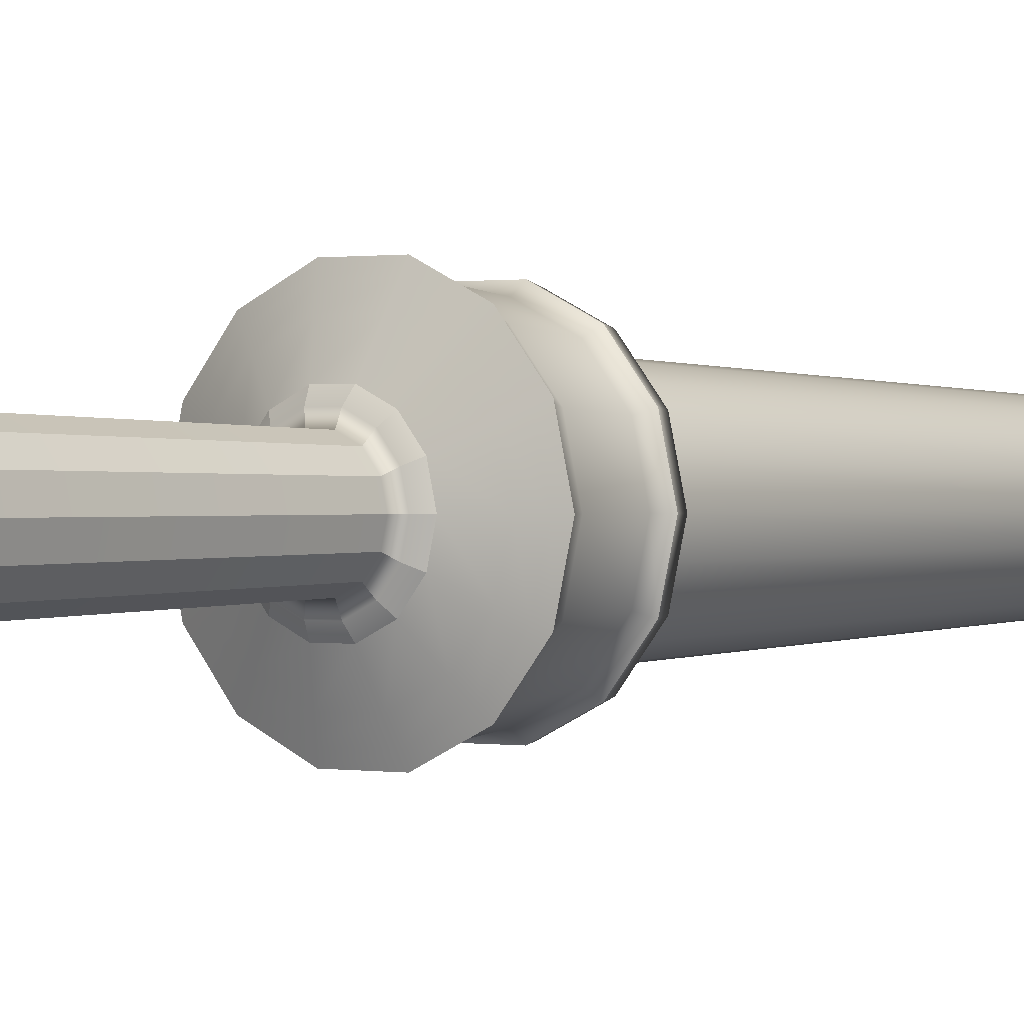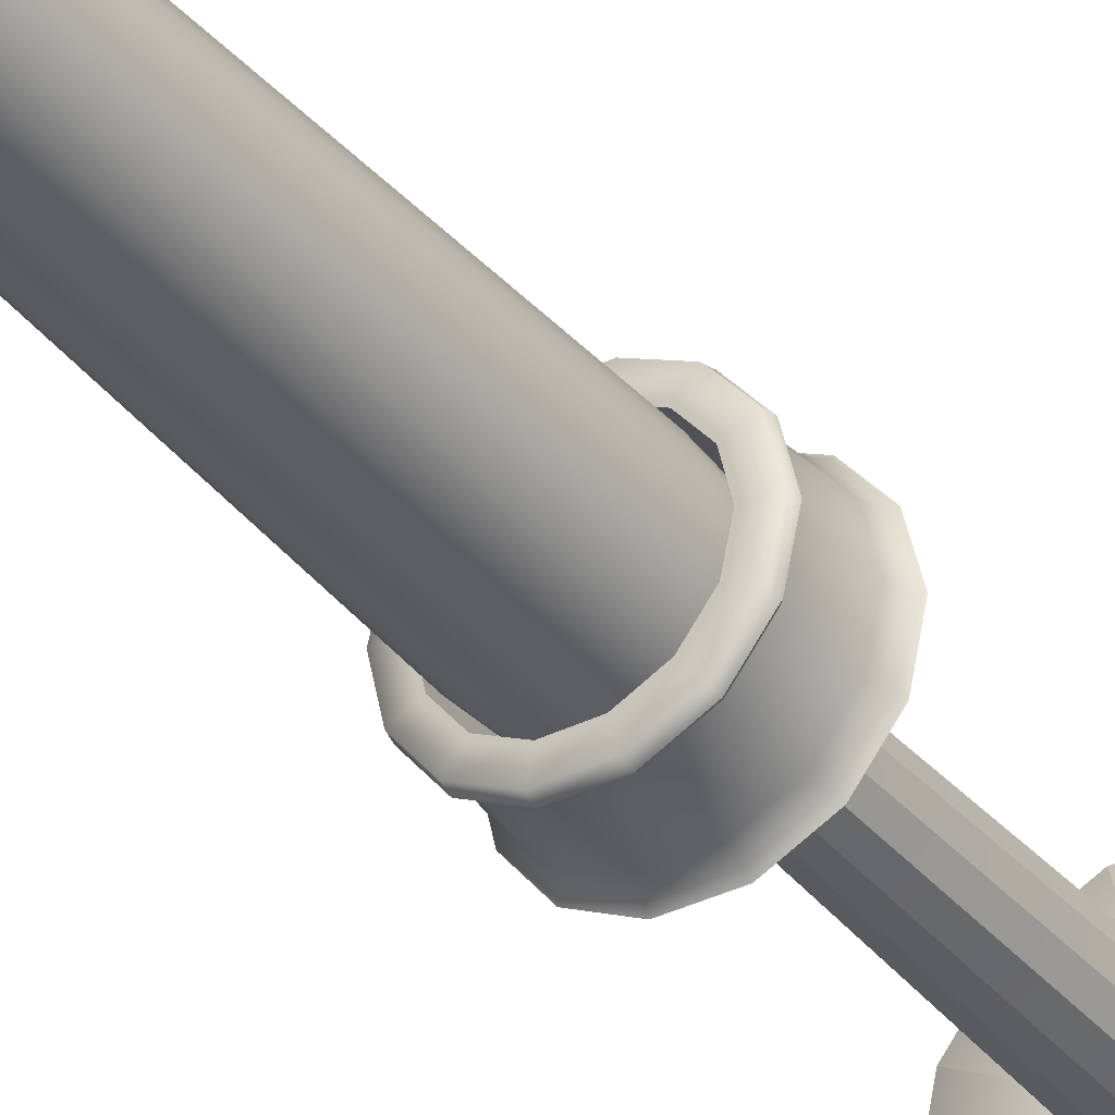
<metadata>
{"format":"obj","ext":"obj","renderer":"f3d","projection":"perspective","resolution":1024,"background":"white","views":[{"elev":0.4,"azim":37.3,"up":"+Z"},{"elev":-35.6,"azim":-146.2,"up":"+Z"}]}
</metadata>
<code>
g default
v 4.237 19.35 -2.04
v 2.932 19.35 -3.677
v 1.046 19.35 -4.585
v -1.046 19.35 -4.585
v -2.932 19.35 -3.677
v -4.237 19.35 -2.04
v -4.703 19.35 -1e-06
v -4.237 19.35 2.04
v -2.932 19.35 3.677
v -1.046 19.35 4.585
v 1.046 19.35 4.585
v 2.932 19.35 3.677
v 4.237 19.35 2.04
v 4.703 19.35 0
v 3.931 22.89 -1.893
v 2.721 22.89 -3.411
v 0.971 22.89 -4.254
v -0.971 22.89 -4.254
v -2.721 22.89 -3.411
v -3.931 22.89 -1.893
v -4.363 22.89 -1e-06
v -3.931 22.89 1.893
v -2.721 22.89 3.411
v -0.971 22.89 4.254
v 0.971 22.89 4.254
v 2.721 22.89 3.411
v 3.931 22.89 1.893
v 4.363 22.89 0
v 3.627 22.5 -1.747
v 2.51 22.5 -3.147
v 0.8958 22.5 -3.925
v -0.8958 22.5 -3.925
v -2.51 22.5 -3.147
v -3.627 22.5 -1.747
v -4.026 22.5 -1e-06
v -3.627 22.5 1.747
v -2.51 22.5 3.147
v -0.8958 22.5 3.925
v 0.8958 22.5 3.925
v 2.51 22.5 3.147
v 3.627 22.5 1.747
v 4.026 22.5 0
v 3.862 20.13 -1.86
v 2.672 20.13 -3.351
v 0.9538 20.13 -4.179
v -0.9538 20.13 -4.179
v -2.672 20.13 -3.351
v -3.862 20.13 -1.86
v -4.286 20.13 -1e-06
v -3.862 20.13 1.86
v -2.672 20.13 3.351
v -0.9538 20.13 4.179
v 0.9538 20.13 4.179
v 2.672 20.13 3.351
v 3.862 20.13 1.86
v 4.286 20.13 0
v 2.978 23.33 -1.434
v 2.061 23.33 -2.584
v 0.7356 23.33 -3.223
v -0.7356 23.33 -3.223
v -2.061 23.33 -2.584
v -2.978 23.33 -1.434
v -3.306 23.33 -1e-06
v -2.978 23.33 1.434
v -2.061 23.33 2.584
v -0.7356 23.33 3.223
v 0.7356 23.33 3.223
v 2.061 23.33 2.584
v 2.978 23.33 1.434
v 3.306 23.33 -0
v 3.434 20.02 -1.654
v 2.377 20.02 -2.98
v 0 20.02 0
v 0.8482 20.02 -3.716
v -0.8482 20.02 -3.716
v -2.377 20.02 -2.98
v -3.434 20.02 -1.654
v -3.812 20.02 -1e-06
v -3.434 20.02 1.654
v -2.377 20.02 2.98
v -0.8482 20.02 3.716
v 0.8482 20.02 3.716
v 2.377 20.02 2.98
v 3.434 20.02 1.654
v 3.812 20.02 -0
v 3.836 23.33 -1.847
v 2.654 23.33 -3.329
v 0.9473 23.33 -4.151
v -0.9473 23.33 -4.151
v -2.654 23.33 -3.329
v -3.836 23.33 -1.847
v -4.257 23.33 -1e-06
v -3.836 23.33 1.847
v -2.654 23.33 3.329
v -0.9473 23.33 4.151
v 0.9473 23.33 4.151
v 2.654 23.33 3.329
v 3.836 23.33 1.847
v 4.257 23.33 -0
v 2.119 18.49 -1.02
v 2.351 18.49 0
v 2.119 18.49 1.02
v 1.466 18.49 1.838
v 0.5232 18.49 2.292
v -0.5232 18.49 2.292
v -1.466 18.49 1.838
v -2.119 18.49 1.02
v -2.351 18.49 -0
v -2.119 18.49 -1.02
v -1.466 18.49 -1.838
v -0.5232 18.49 -2.292
v 0.5232 18.49 -2.292
v 1.466 18.49 -1.838
v 3.866 19.2 -1.862
v 4.291 19.2 0
v 3.866 19.2 1.862
v 2.676 19.2 3.355
v 0.9549 19.2 4.184
v -0.9549 19.2 4.184
v -2.676 19.2 3.355
v -3.866 19.2 1.862
v -4.291 19.2 -1e-06
v -3.866 19.2 -1.862
v -2.676 19.2 -3.355
v -0.9549 19.2 -4.184
v 0.9549 19.2 -4.184
v 2.676 19.2 -3.355
v 1.176 3.176 -1.488
v 1.704 3.176 -0.8257
v 0.4125 3.176 -1.855
v -0.4344 3.176 -1.855
v -1.197 3.176 -1.488
v -1.726 3.176 -0.8257
v -1.914 3.176 -0
v -1.726 3.176 0.8257
v -1.197 3.176 1.488
v -0.4344 3.176 1.855
v 0.4125 3.176 1.855
v 1.176 3.176 1.488
v 1.704 3.176 0.8257
v 1.892 3.176 0
v 3.272 18.96 -1.576
v 2.264 18.96 -2.839
v 0.8081 18.96 -3.541
v -0.8081 18.96 -3.541
v -2.264 18.96 -2.839
v -3.272 18.96 -1.576
v -3.632 18.96 -1e-06
v -3.272 18.96 1.576
v -2.264 18.96 2.839
v -0.8081 18.96 3.541
v 0.8081 18.96 3.541
v 2.264 18.96 2.839
v 3.272 18.96 1.576
v 3.632 18.96 0
v 0.9443 18.15 -1.186
v 1.365 18.15 -0.6579
v 1.515 18.15 0
v 1.365 18.15 0.6579
v 0.9443 18.15 1.186
v 0.3363 18.15 1.478
v -0.3386 18.15 1.478
v -0.9466 18.15 1.186
v -1.367 18.15 0.6579
v -1.517 18.15 -0
v -1.367 18.15 -0.6579
v -0.9466 18.15 -1.186
v -0.3386 18.15 -1.478
v 0.3363 18.15 -1.478
v 1.205 3.012 -1.526
v 1.746 3.012 -0.8468
v 0.4222 3.012 -1.903
v -0.4464 3.012 -1.903
v -1.229 3.012 -1.526
v -1.77 3.012 -0.8468
v -1.964 3.012 -0
v -1.77 3.012 0.8468
v -1.229 3.012 1.526
v -0.4464 3.012 1.903
v 0.4222 3.012 1.903
v 1.205 3.012 1.526
v 1.746 3.012 0.8468
v 1.94 3.012 0
v 4.117 0.6822 -5.178
v 5.954 0.6822 -2.873
v -0.0121 0.7886 0
v 1.462 0.6822 -6.456
v -1.486 0.6822 -6.456
v -4.141 0.6822 -5.178
v -5.979 0.6822 -2.873
v -6.634 0.6822 -1e-06
v -5.979 0.6822 2.873
v -4.141 0.6822 5.178
v -1.486 0.6822 6.456
v 1.462 0.6822 6.456
v 4.117 0.6822 5.178
v 5.954 0.6822 2.873
v 6.61 0.6822 0
v 4.049 19.55 -1.95
v 2.802 19.55 -3.514
v 1 19.55 -4.382
v -1 19.55 -4.382
v -2.802 19.55 -3.514
v -4.049 19.55 -1.95
v -4.494 19.55 -1e-06
v -4.049 19.55 1.95
v -2.802 19.55 3.514
v -1 19.55 4.382
v 1 19.55 4.382
v 2.802 19.55 3.514
v 4.049 19.55 1.95
v 4.494 19.55 0
v 3.83 1.578 -4.818
v 5.54 1.578 -2.674
v 6.15 1.578 0
v 5.54 1.578 2.674
v 3.83 1.578 4.818
v 1.359 1.578 6.008
v -1.383 1.578 6.008
v -3.854 1.578 4.818
v -5.564 1.578 2.674
v -6.175 1.578 -1e-06
v -5.564 1.578 -2.674
v -3.854 1.578 -4.818
v -1.383 1.578 -6.008
v 1.359 1.578 -6.008
v 1.972 1.413 -2.488
v 2.855 1.413 -1.381
v 3.17 1.413 0
v 2.855 1.413 1.381
v 1.972 1.413 2.488
v 0.6959 1.413 3.102
v -0.7201 1.413 3.102
v -1.996 1.413 2.488
v -2.879 1.413 1.381
v -3.194 1.413 -1e-06
v -2.879 1.413 -1.381
v -1.996 1.413 -2.488
v -0.7201 1.413 -3.102
v 0.6959 1.413 -3.102
v 1.205 18.23 -1.512
v 1.742 18.23 -0.8391
v 1.933 18.23 0
v 1.742 18.23 0.8391
v 1.205 18.23 1.512
v 0.4297 18.23 1.885
v -0.4309 18.23 1.885
v -1.206 18.23 1.512
v -1.743 18.23 0.8391
v -1.934 18.23 -0
v -1.743 18.23 -0.8391
v -1.206 18.23 -1.512
v -0.4309 18.23 -1.885
v 0.4297 18.23 -1.885
v 1.896 1.567 -2.392
v 2.745 1.567 -1.328
v 3.048 1.567 0
v 2.745 1.567 1.328
v 1.896 1.567 2.392
v 0.6688 1.567 2.983
v -0.693 1.567 2.983
v -1.92 1.567 2.392
v -2.769 1.567 1.328
v -3.072 1.567 -1e-06
v -2.769 1.567 -1.328
v -1.92 1.567 -2.392
v -0.693 1.567 -2.983
v 0.6688 1.567 -2.983
v 1.401 2.29 -1.772
v 2.03 2.29 -0.9835
v 2.255 2.29 0
v 2.03 2.29 0.9835
v 1.401 2.29 1.772
v 0.4923 2.29 2.21
v -0.5165 2.29 2.21
v -1.425 2.29 1.772
v -2.054 2.29 0.9835
v -2.279 2.29 -0
v -2.054 2.29 -0.9835
v -1.425 2.29 -1.772
v -0.5165 2.29 -2.21
v 0.4923 2.29 -2.21
v 3.111 23.33 -1.498
v 3.453 23.33 -0
v 3.111 23.33 1.498
v 2.153 23.33 2.7
v 0.7684 23.33 3.367
v -0.7684 23.33 3.367
v -2.153 23.33 2.7
v -3.111 23.33 1.498
v -3.453 23.33 -1e-06
v -3.111 23.33 -1.498
v -2.153 23.33 -2.7
v -0.7684 23.33 -3.367
v 0.7684 23.33 -3.367
v 2.153 23.33 -2.7
g candlestick_base
f 29 30 16 15
f 30 31 17 16
f 31 32 18 17
f 32 33 19 18
f 33 34 20 19
f 34 35 21 20
f 35 36 22 21
f 36 37 23 22
f 37 38 24 23
f 38 39 25 24
f 39 40 26 25
f 40 41 27 26
f 41 42 28 27
f 42 29 15 28
f 184 185 186
f 187 184 186
f 188 187 186
f 189 188 186
f 190 189 186
f 191 190 186
f 192 191 186
f 193 192 186
f 194 193 186
f 195 194 186
f 196 195 186
f 197 196 186
f 198 197 186
f 185 198 186
f 71 72 73
f 72 74 73
f 74 75 73
f 75 76 73
f 76 77 73
f 77 78 73
f 78 79 73
f 79 80 73
f 80 81 73
f 81 82 73
f 82 83 73
f 83 84 73
f 84 85 73
f 85 71 73
f 43 44 30 29
f 44 45 31 30
f 45 46 32 31
f 46 47 33 32
f 47 48 34 33
f 48 49 35 34
f 49 50 36 35
f 50 51 37 36
f 51 52 38 37
f 52 53 39 38
f 53 54 40 39
f 54 55 41 40
f 55 56 42 41
f 56 43 29 42
f 199 200 44 43
f 200 201 45 44
f 201 202 46 45
f 202 203 47 46
f 203 204 48 47
f 204 205 49 48
f 205 206 50 49
f 206 207 51 50
f 207 208 52 51
f 208 209 53 52
f 209 210 54 53
f 210 211 55 54
f 211 212 56 55
f 212 199 43 56
f 86 87 296 283
f 87 88 295 296
f 88 89 294 295
f 89 90 293 294
f 90 91 292 293
f 91 92 291 292
f 92 93 290 291
f 93 94 289 290
f 94 95 288 289
f 95 96 287 288
f 96 97 286 287
f 97 98 285 286
f 98 99 284 285
f 99 86 283 284
f 57 58 72 71
f 58 59 74 72
f 59 60 75 74
f 60 61 76 75
f 61 62 77 76
f 62 63 78 77
f 63 64 79 78
f 64 65 80 79
f 65 66 81 80
f 66 67 82 81
f 67 68 83 82
f 68 69 84 83
f 69 70 85 84
f 70 57 71 85
f 15 16 87 86
f 16 17 88 87
f 17 18 89 88
f 18 19 90 89
f 19 20 91 90
f 20 21 92 91
f 21 22 93 92
f 22 23 94 93
f 23 24 95 94
f 24 25 96 95
f 25 26 97 96
f 26 27 98 97
f 27 28 99 98
f 28 15 86 99
f 114 115 155 142
f 115 116 154 155
f 116 117 153 154
f 117 118 152 153
f 118 119 151 152
f 119 120 150 151
f 120 121 149 150
f 121 122 148 149
f 122 123 147 148
f 123 124 146 147
f 124 125 145 146
f 125 126 144 145
f 126 127 143 144
f 127 114 142 143
f 1 14 115 114
f 14 13 116 115
f 13 12 117 116
f 12 11 118 117
f 11 10 119 118
f 10 9 120 119
f 9 8 121 120
f 8 7 122 121
f 7 6 123 122
f 6 5 124 123
f 5 4 125 124
f 4 3 126 125
f 3 2 127 126
f 2 1 114 127
f 156 157 129 128
f 169 156 128 130
f 168 169 130 131
f 167 168 131 132
f 166 167 132 133
f 165 166 133 134
f 164 165 134 135
f 163 164 135 136
f 162 163 136 137
f 161 162 137 138
f 160 161 138 139
f 159 160 139 140
f 158 159 140 141
f 157 158 141 129
f 143 142 100 113
f 144 143 113 112
f 145 144 112 111
f 146 145 111 110
f 147 146 110 109
f 148 147 109 108
f 149 148 108 107
f 150 149 107 106
f 151 150 106 105
f 152 151 105 104
f 153 152 104 103
f 154 153 103 102
f 155 154 102 101
f 142 155 101 100
f 241 242 157 156
f 242 243 158 157
f 243 244 159 158
f 244 245 160 159
f 245 246 161 160
f 246 247 162 161
f 247 248 163 162
f 248 249 164 163
f 249 250 165 164
f 250 251 166 165
f 251 252 167 166
f 252 253 168 167
f 253 254 169 168
f 254 241 156 169
f 128 129 171 170
f 130 128 170 172
f 131 130 172 173
f 132 131 173 174
f 133 132 174 175
f 134 133 175 176
f 135 134 176 177
f 136 135 177 178
f 137 136 178 179
f 138 137 179 180
f 139 138 180 181
f 140 139 181 182
f 141 140 182 183
f 129 141 183 171
f 213 214 185 184
f 226 213 184 187
f 225 226 187 188
f 224 225 188 189
f 223 224 189 190
f 222 223 190 191
f 221 222 191 192
f 220 221 192 193
f 219 220 193 194
f 218 219 194 195
f 217 218 195 196
f 216 217 196 197
f 215 216 197 198
f 214 215 198 185
f 1 2 200 199
f 2 3 201 200
f 3 4 202 201
f 4 5 203 202
f 5 6 204 203
f 6 7 205 204
f 7 8 206 205
f 8 9 207 206
f 9 10 208 207
f 10 11 209 208
f 11 12 210 209
f 12 13 211 210
f 13 14 212 211
f 14 1 199 212
f 227 228 214 213
f 228 229 215 214
f 229 230 216 215
f 230 231 217 216
f 231 232 218 217
f 232 233 219 218
f 233 234 220 219
f 234 235 221 220
f 235 236 222 221
f 236 237 223 222
f 237 238 224 223
f 238 239 225 224
f 239 240 226 225
f 240 227 213 226
f 255 256 228 227
f 256 257 229 228
f 257 258 230 229
f 258 259 231 230
f 259 260 232 231
f 260 261 233 232
f 261 262 234 233
f 262 263 235 234
f 263 264 236 235
f 264 265 237 236
f 265 266 238 237
f 266 267 239 238
f 267 268 240 239
f 268 255 227 240
f 113 100 242 241
f 100 101 243 242
f 101 102 244 243
f 102 103 245 244
f 103 104 246 245
f 104 105 247 246
f 105 106 248 247
f 106 107 249 248
f 107 108 250 249
f 108 109 251 250
f 109 110 252 251
f 110 111 253 252
f 111 112 254 253
f 112 113 241 254
f 269 270 256 255
f 270 271 257 256
f 271 272 258 257
f 272 273 259 258
f 273 274 260 259
f 274 275 261 260
f 275 276 262 261
f 276 277 263 262
f 277 278 264 263
f 278 279 265 264
f 279 280 266 265
f 280 281 267 266
f 281 282 268 267
f 282 269 255 268
f 170 171 270 269
f 171 183 271 270
f 183 182 272 271
f 182 181 273 272
f 181 180 274 273
f 180 179 275 274
f 179 178 276 275
f 178 177 277 276
f 177 176 278 277
f 176 175 279 278
f 175 174 280 279
f 174 173 281 280
f 173 172 282 281
f 172 170 269 282
f 284 283 57 70
f 285 284 70 69
f 286 285 69 68
f 287 286 68 67
f 288 287 67 66
f 289 288 66 65
f 290 289 65 64
f 291 290 64 63
f 292 291 63 62
f 293 292 62 61
f 294 293 61 60
f 295 294 60 59
f 296 295 59 58
f 283 296 58 57
g default
v 2.779 20.81 -0.9029
v 2.364 20.81 -1.717
v 1.717 20.81 -2.364
v 0.9029 20.81 -2.779
v 0 20.81 -2.922
v -0.9029 20.81 -2.779
v -1.717 20.81 -2.364
v -2.364 20.81 -1.717
v -2.779 20.81 -0.9029
v -2.922 20.81 0
v -2.779 20.81 0.9029
v -2.364 20.81 1.717
v -1.717 20.81 2.364
v -0.9029 20.81 2.779
v -0 20.81 2.922
v 0.9029 20.81 2.779
v 1.717 20.81 2.364
v 2.364 20.81 1.717
v 2.779 20.81 0.9029
v 2.922 20.81 0
v 1.667 43.49 -0.5418
v 1.418 43.49 -1.031
v 1.031 43.49 -1.418
v 0.5418 43.49 -1.667
v -0 43.49 -1.753
v -0.5418 43.49 -1.667
v -1.031 43.49 -1.418
v -1.418 43.49 -1.031
v -1.667 43.49 -0.5418
v -1.753 43.49 -0
v -1.667 43.49 0.5418
v -1.418 43.49 1.031
v -1.031 43.49 1.418
v -0.5418 43.49 1.667
v -0 43.49 1.753
v 0.5418 43.49 1.667
v 1.031 43.49 1.418
v 1.418 43.49 1.031
v 1.667 43.49 0.5418
v 1.753 43.49 -0
v 0 20.81 0
v 0.2752 43.49 -0.08941
v 0.2341 43.49 -0.1701
v 0.1701 43.49 -0.2341
v 0.08941 43.49 -0.2752
v -0 43.49 -0.2893
v -0.08941 43.49 -0.2752
v -0.1701 43.49 -0.2341
v -0.2341 43.49 -0.1701
v -0.2752 43.49 -0.08941
v -0.2893 43.49 -0
v -0.2752 43.49 0.08941
v -0.2341 43.49 0.1701
v -0.1701 43.49 0.2341
v -0.08941 43.49 0.2752
v -0 43.49 0.2893
v 0.08941 43.49 0.2752
v 0.1701 43.49 0.2341
v 0.2341 43.49 0.1701
v 0.2752 43.49 0.08941
v 0.2893 43.49 -0
v 0.2752 46.82 -0.08941
v 0.2341 46.82 -0.1701
v 0 46.82 0
v 0.1701 46.82 -0.2341
v 0.08941 46.82 -0.2752
v -0 46.82 -0.2893
v -0.08941 46.82 -0.2752
v -0.1701 46.82 -0.2341
v -0.2341 46.82 -0.1701
v -0.2752 46.82 -0.08941
v -0.2893 46.82 -0
v -0.2752 46.82 0.08941
v -0.2341 46.82 0.1701
v -0.1701 46.82 0.2341
v -0.08941 46.82 0.2752
v -0 46.82 0.2893
v 0.08941 46.82 0.2752
v 0.1701 46.82 0.2341
v 0.2341 46.82 0.1701
v 0.2752 46.82 0.08941
v 0.2893 46.82 -0
v 2.235 43.24 -0.7264
v 1.902 43.24 -1.382
v 1.382 43.24 -1.902
v 0.7264 43.24 -2.235
v -0 43.24 -2.351
v -0.7264 43.24 -2.235
v -1.382 43.24 -1.902
v -1.902 43.24 -1.382
v -2.235 43.24 -0.7264
v -2.351 43.24 -0
v -2.235 43.24 0.7264
v -1.902 43.24 1.382
v -1.382 43.24 1.902
v -0.7264 43.24 2.235
v -0 43.24 2.351
v 0.7264 43.24 2.235
v 1.382 43.24 1.902
v 1.902 43.24 1.382
v 2.235 43.24 0.7264
v 2.351 43.24 -0
v 0.2752 43.88 -0.08941
v 0.2341 43.88 -0.1701
v 0.1701 43.88 -0.2341
v 0.08941 43.88 -0.2752
v -0 43.88 -0.2893
v -0.08941 43.88 -0.2752
v -0.1701 43.88 -0.2341
v -0.2341 43.88 -0.1701
v -0.2752 43.88 -0.08941
v -0.2893 43.88 -0
v -0.2752 43.88 0.08941
v -0.2341 43.88 0.1701
v -0.1701 43.88 0.2341
v -0.08941 43.88 0.2752
v -0 43.88 0.2893
v 0.08941 43.88 0.2752
v 0.1701 43.88 0.2341
v 0.2341 43.88 0.1701
v 0.2752 43.88 0.08941
v 0.2893 43.88 -0
v 0.2752 46.53 -0.08941
v 0.2893 46.53 -0
v 0.2752 46.53 0.08941
v 0.2341 46.53 0.1701
v 0.1701 46.53 0.2341
v 0.08941 46.53 0.2752
v -0 46.53 0.2893
v -0.08941 46.53 0.2752
v -0.1701 46.53 0.2341
v -0.2341 46.53 0.1701
v -0.2752 46.53 0.08941
v -0.2893 46.53 -0
v -0.2752 46.53 -0.08941
v -0.2341 46.53 -0.1701
v -0.1701 46.53 -0.2341
v -0.08941 46.53 -0.2752
v -0 46.53 -0.2893
v 0.08941 46.53 -0.2752
v 0.1701 46.53 -0.2341
v 0.2341 46.53 -0.1701
v 1.781 43.35 -0.5787
v 1.873 43.35 -0
v 1.781 43.35 0.5787
v 1.515 43.35 1.101
v 1.101 43.35 1.515
v 0.5787 43.35 1.781
v -0 43.35 1.873
v -0.5787 43.35 1.781
v -1.101 43.35 1.515
v -1.515 43.35 1.101
v -1.781 43.35 0.5787
v -1.873 43.35 -0
v -1.781 43.35 -0.5787
v -1.515 43.35 -1.101
v -1.101 43.35 -1.515
v -0.5787 43.35 -1.781
v -0 43.35 -1.873
v 0.5787 43.35 -1.781
v 1.101 43.35 -1.515
v 1.515 43.35 -1.101
v 2.895 23.58 -0.9405
v 2.462 23.58 -1.789
v 1.789 23.58 -2.462
v 0.9405 23.58 -2.895
v 0 23.58 -3.044
v -0.9405 23.58 -2.895
v -1.789 23.58 -2.462
v -2.462 23.58 -1.789
v -2.895 23.58 -0.9405
v -3.044 23.58 0
v -2.895 23.58 0.9405
v -2.462 23.58 1.789
v -1.789 23.58 2.462
v -0.9405 23.58 2.895
v -0 23.58 3.044
v 0.9405 23.58 2.895
v 1.789 23.58 2.462
v 2.462 23.58 1.789
v 2.895 23.58 0.9405
v 3.044 23.58 0
g candlestick
f 379 380 458 439
f 380 381 457 458
f 381 382 456 457
f 382 383 455 456
f 383 384 454 455
f 384 385 453 454
f 385 386 452 453
f 386 387 451 452
f 387 388 450 451
f 388 389 449 450
f 389 390 448 449
f 390 391 447 448
f 391 392 446 447
f 392 393 445 446
f 393 394 444 445
f 394 395 443 444
f 395 396 442 443
f 396 397 441 442
f 397 398 440 441
f 398 379 439 440
f 298 297 337
f 299 298 337
f 300 299 337
f 301 300 337
f 302 301 337
f 303 302 337
f 304 303 337
f 305 304 337
f 306 305 337
f 307 306 337
f 308 307 337
f 309 308 337
f 310 309 337
f 311 310 337
f 312 311 337
f 313 312 337
f 314 313 337
f 315 314 337
f 316 315 337
f 297 316 337
f 358 359 360
f 359 361 360
f 361 362 360
f 362 363 360
f 363 364 360
f 364 365 360
f 365 366 360
f 366 367 360
f 367 368 360
f 368 369 360
f 369 370 360
f 370 371 360
f 371 372 360
f 372 373 360
f 373 374 360
f 374 375 360
f 375 376 360
f 376 377 360
f 377 378 360
f 378 358 360
f 317 318 339 338
f 318 319 340 339
f 319 320 341 340
f 320 321 342 341
f 321 322 343 342
f 322 323 344 343
f 323 324 345 344
f 324 325 346 345
f 325 326 347 346
f 326 327 348 347
f 327 328 349 348
f 328 329 350 349
f 329 330 351 350
f 330 331 352 351
f 331 332 353 352
f 332 333 354 353
f 333 334 355 354
f 334 335 356 355
f 335 336 357 356
f 336 317 338 357
f 399 400 438 419
f 400 401 437 438
f 401 402 436 437
f 402 403 435 436
f 403 404 434 435
f 404 405 433 434
f 405 406 432 433
f 406 407 431 432
f 407 408 430 431
f 408 409 429 430
f 409 410 428 429
f 410 411 427 428
f 411 412 426 427
f 412 413 425 426
f 413 414 424 425
f 414 415 423 424
f 415 416 422 423
f 416 417 421 422
f 417 418 420 421
f 418 399 419 420
f 459 460 380 379
f 460 461 381 380
f 461 462 382 381
f 462 463 383 382
f 463 464 384 383
f 464 465 385 384
f 465 466 386 385
f 466 467 387 386
f 467 468 388 387
f 468 469 389 388
f 469 470 390 389
f 470 471 391 390
f 471 472 392 391
f 472 473 393 392
f 473 474 394 393
f 474 475 395 394
f 475 476 396 395
f 476 477 397 396
f 477 478 398 397
f 478 459 379 398
f 338 339 400 399
f 339 340 401 400
f 340 341 402 401
f 341 342 403 402
f 342 343 404 403
f 343 344 405 404
f 344 345 406 405
f 345 346 407 406
f 346 347 408 407
f 347 348 409 408
f 348 349 410 409
f 349 350 411 410
f 350 351 412 411
f 351 352 413 412
f 352 353 414 413
f 353 354 415 414
f 354 355 416 415
f 355 356 417 416
f 356 357 418 417
f 357 338 399 418
f 420 419 358 378
f 421 420 378 377
f 422 421 377 376
f 423 422 376 375
f 424 423 375 374
f 425 424 374 373
f 426 425 373 372
f 427 426 372 371
f 428 427 371 370
f 429 428 370 369
f 430 429 369 368
f 431 430 368 367
f 432 431 367 366
f 433 432 366 365
f 434 433 365 364
f 435 434 364 363
f 436 435 363 362
f 437 436 362 361
f 438 437 361 359
f 419 438 359 358
f 440 439 317 336
f 441 440 336 335
f 442 441 335 334
f 443 442 334 333
f 444 443 333 332
f 445 444 332 331
f 446 445 331 330
f 447 446 330 329
f 448 447 329 328
f 449 448 328 327
f 450 449 327 326
f 451 450 326 325
f 452 451 325 324
f 453 452 324 323
f 454 453 323 322
f 455 454 322 321
f 456 455 321 320
f 457 456 320 319
f 458 457 319 318
f 439 458 318 317
f 297 298 460 459
f 298 299 461 460
f 299 300 462 461
f 300 301 463 462
f 301 302 464 463
f 302 303 465 464
f 303 304 466 465
f 304 305 467 466
f 305 306 468 467
f 306 307 469 468
f 307 308 470 469
f 308 309 471 470
f 309 310 472 471
f 310 311 473 472
f 311 312 474 473
f 312 313 475 474
f 313 314 476 475
f 314 315 477 476
f 315 316 478 477
f 316 297 459 478

</code>
